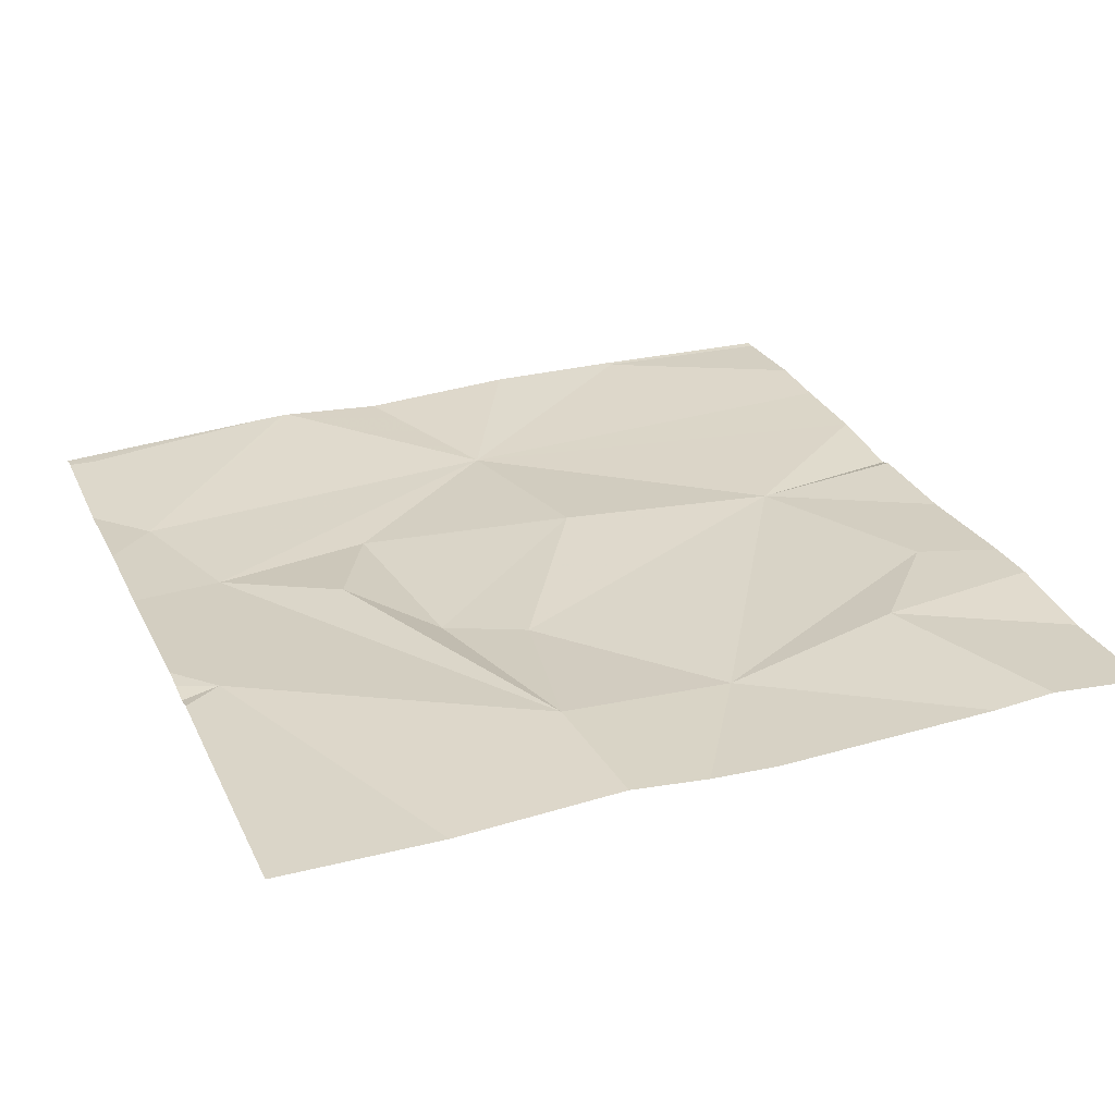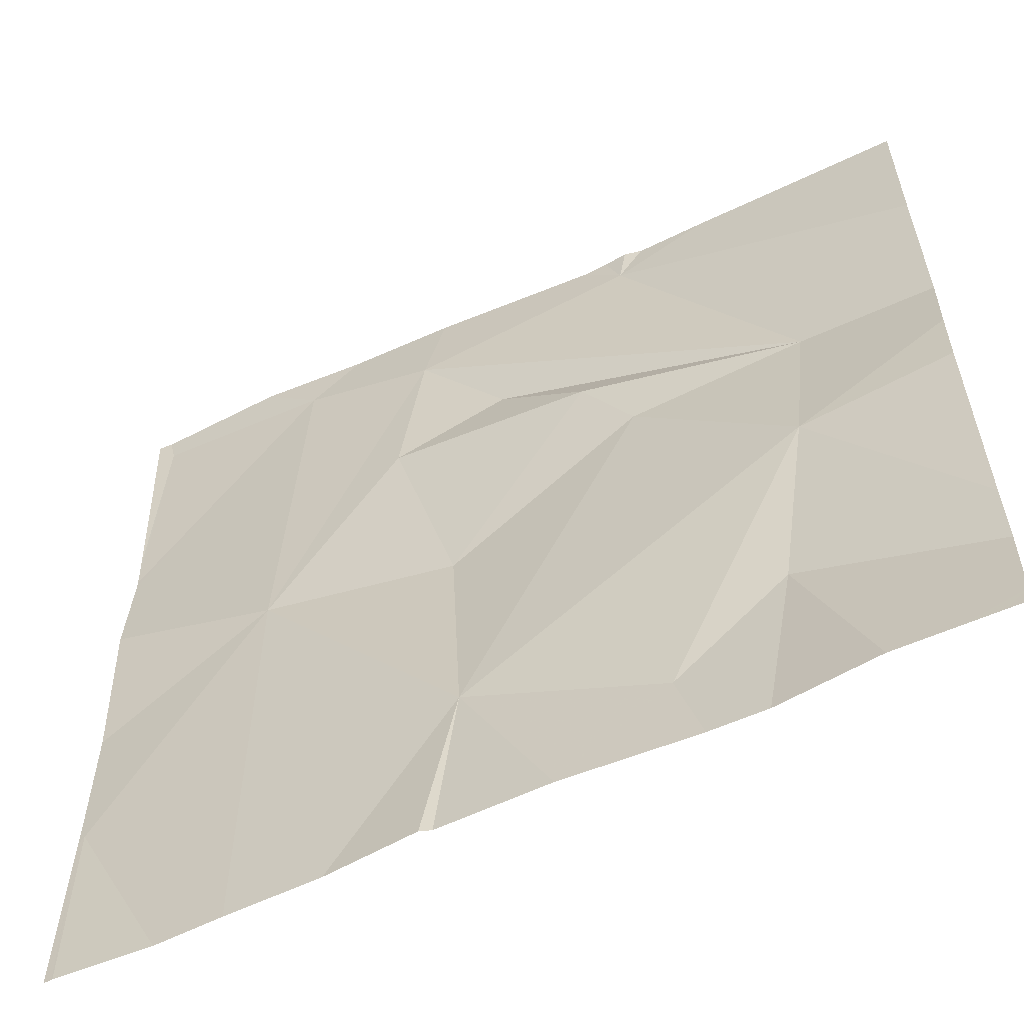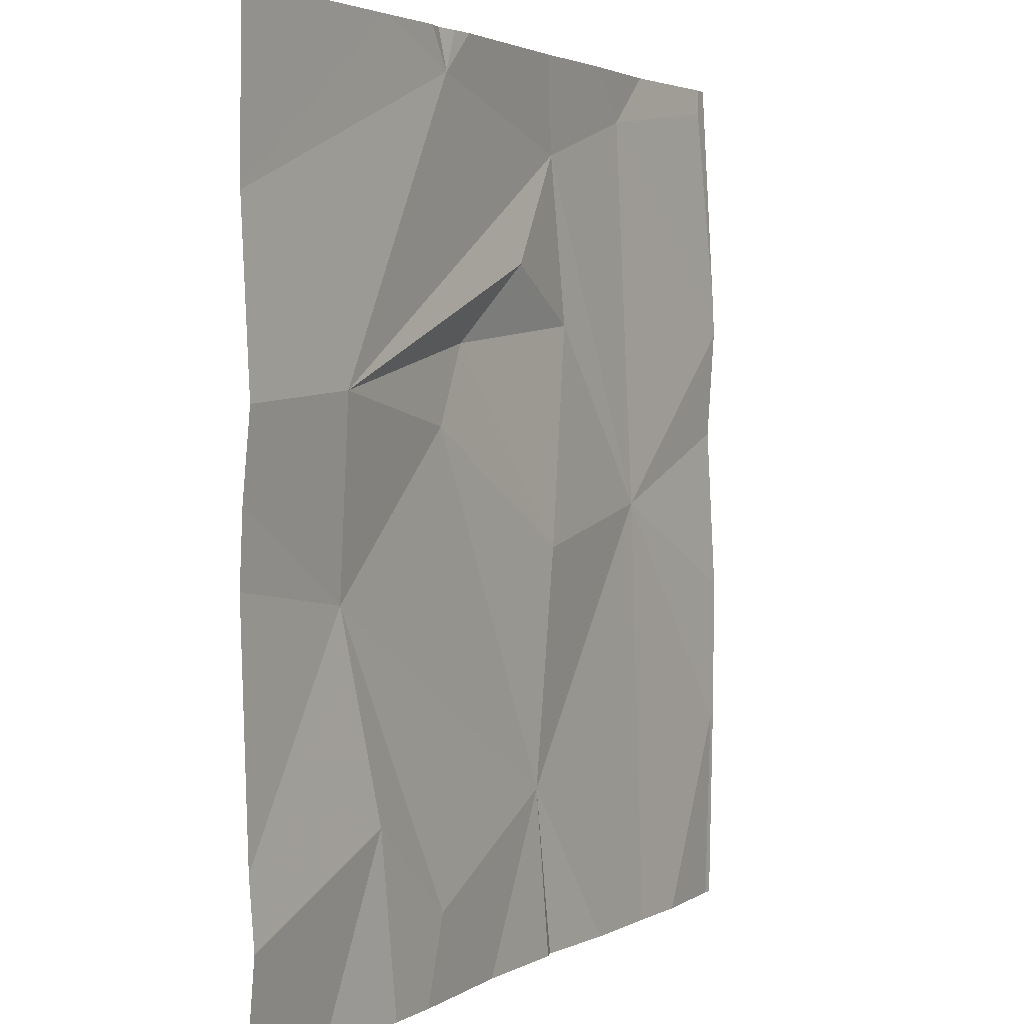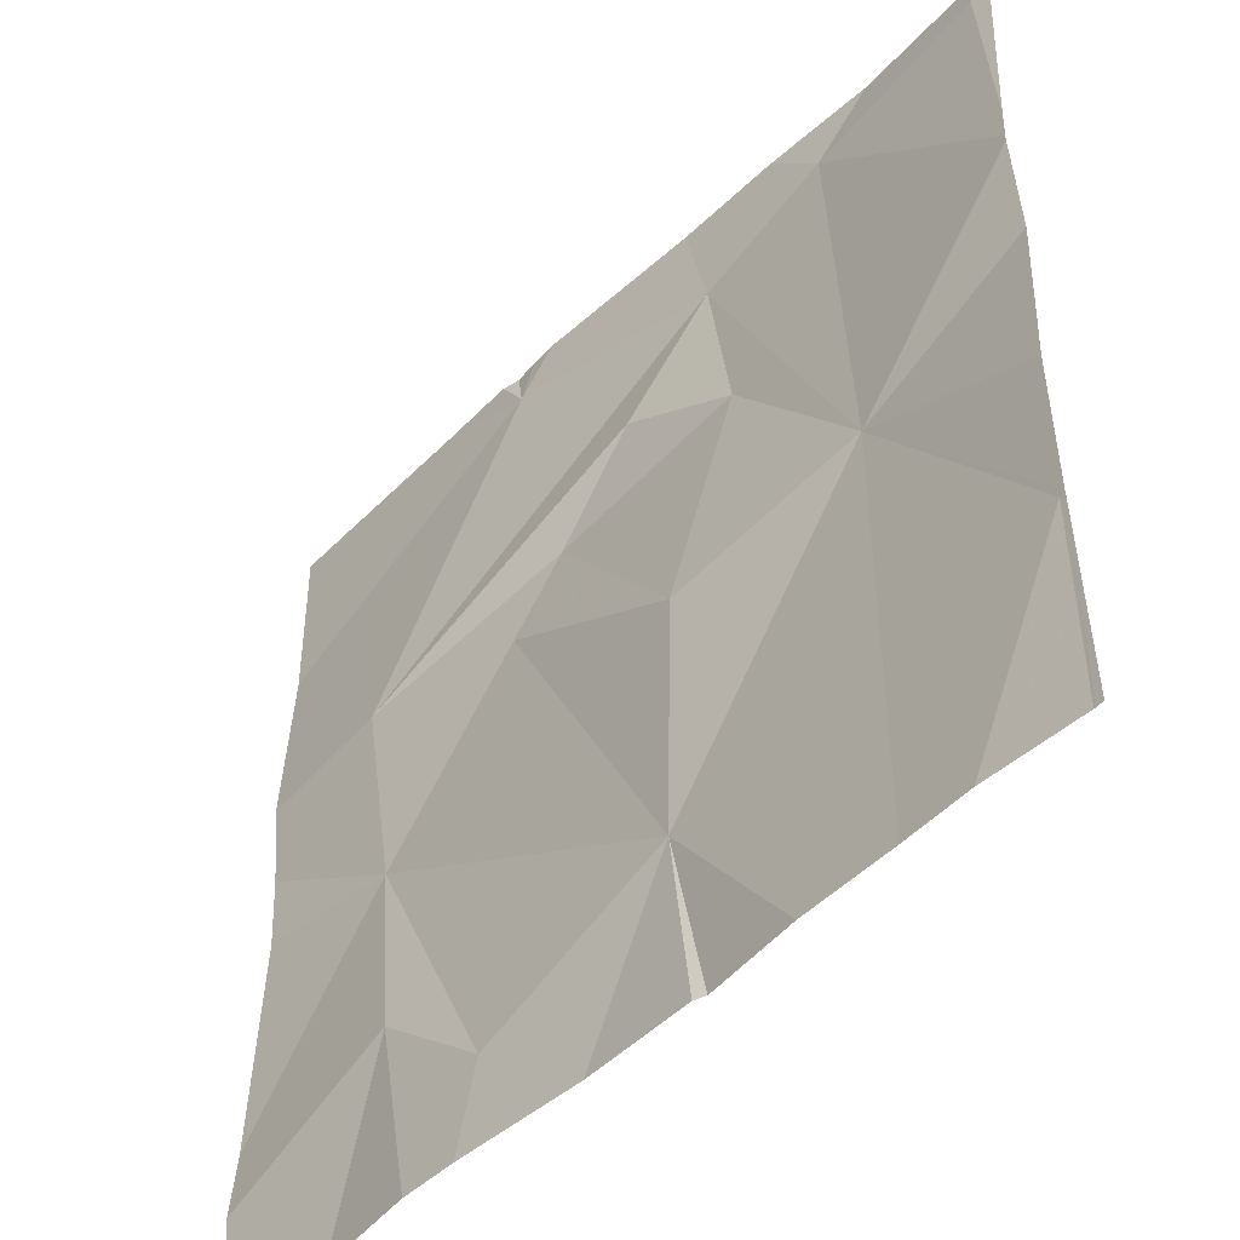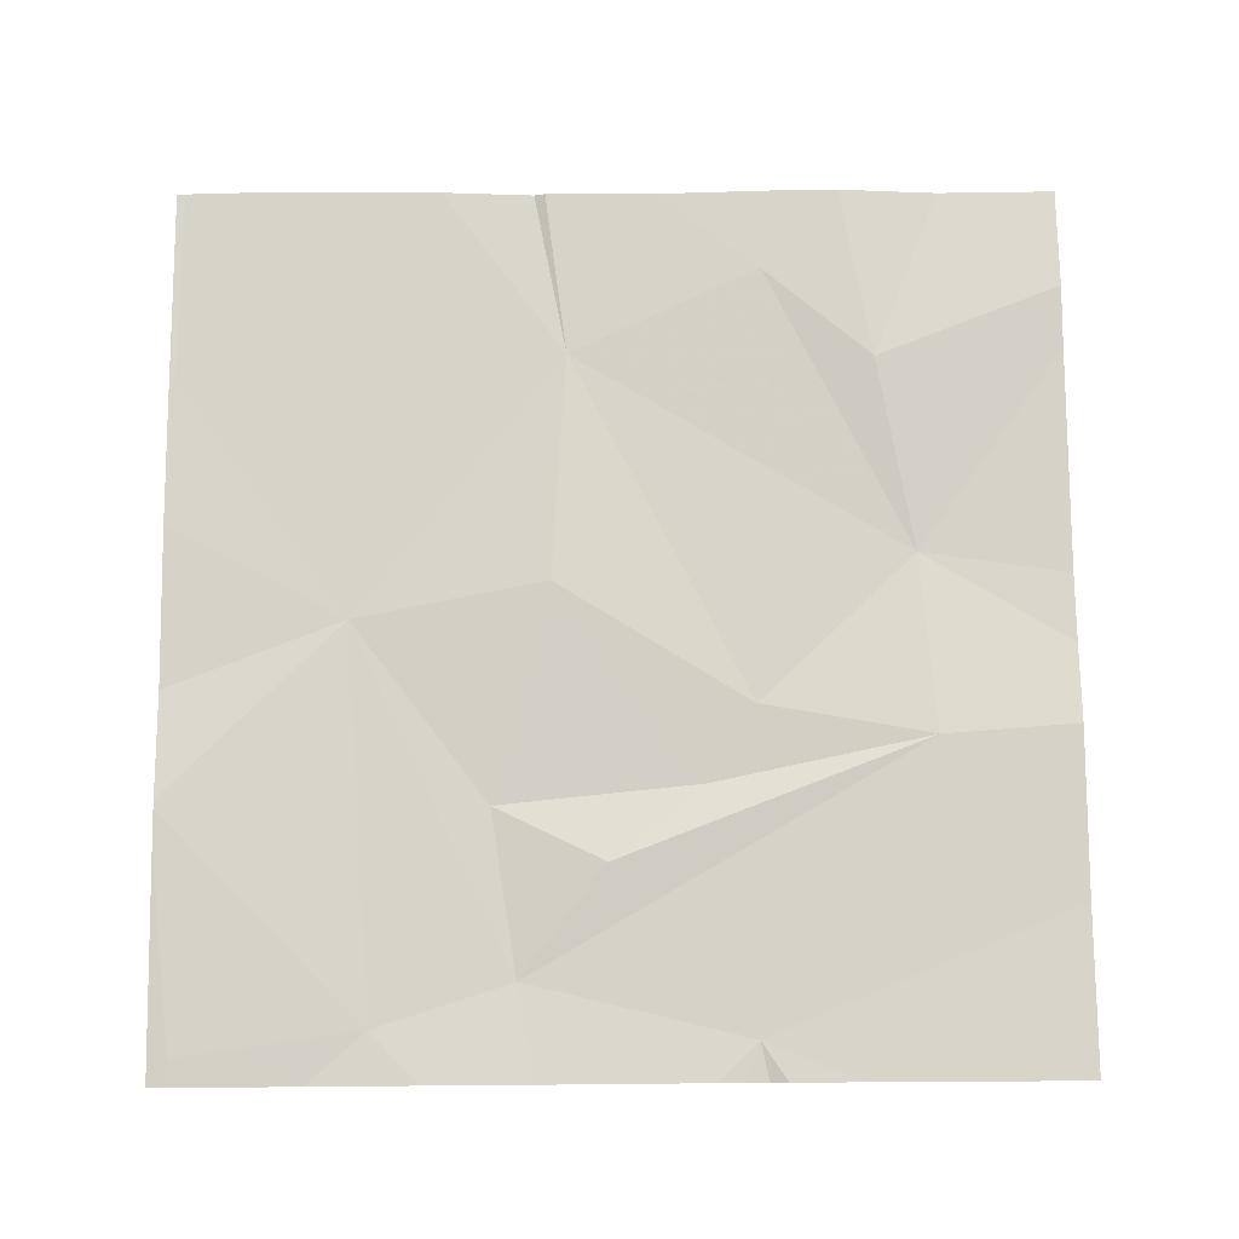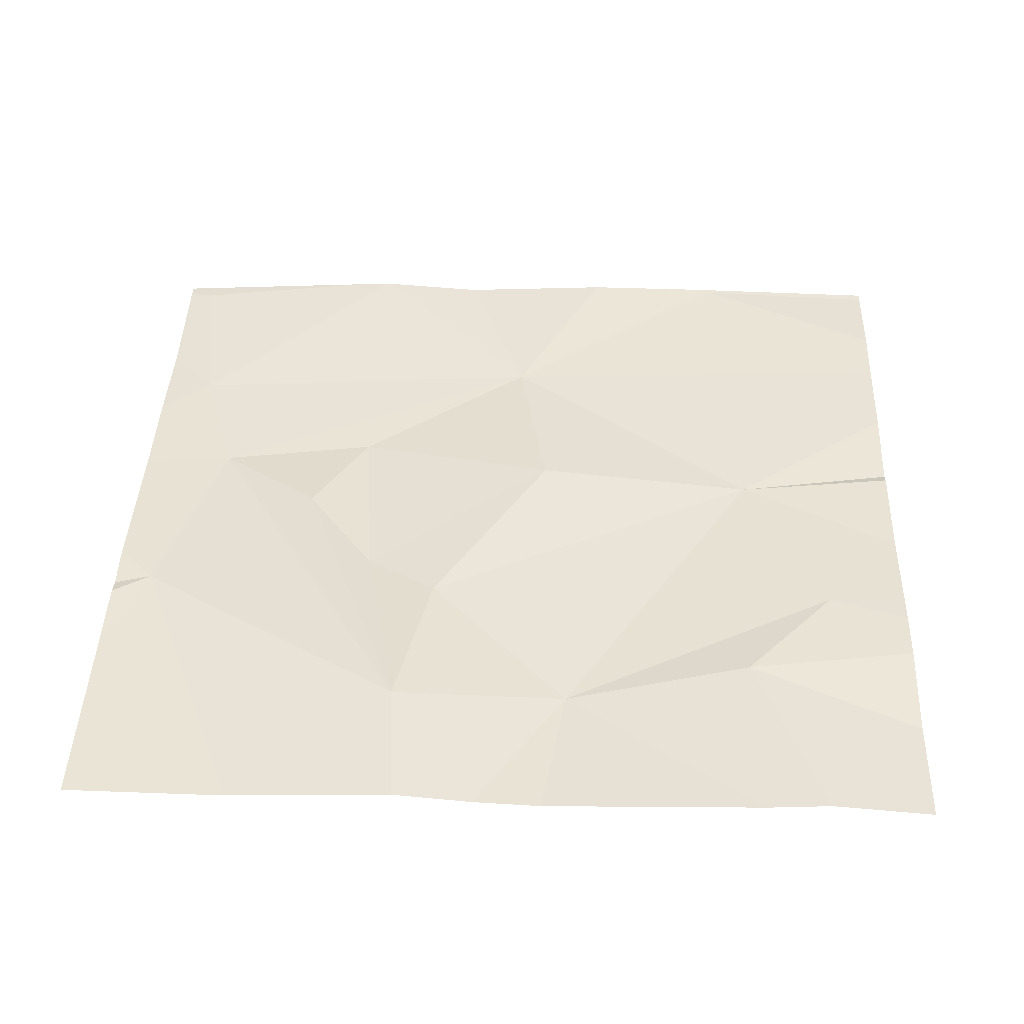
<metadata>
{"format":"obj","ext":"obj","renderer":"f3d","projection":"perspective","resolution":1024,"background":"white","views":[{"elev":28.4,"azim":-111.6,"up":"+Z"},{"elev":-58.5,"azim":-154.4,"up":"+Y"},{"elev":2.9,"azim":-61.0,"up":"+Y"},{"elev":-48.2,"azim":47.4,"up":"+Y"},{"elev":76.2,"azim":179.6,"up":"+Z"},{"elev":41.4,"azim":-87.9,"up":"+Z"}]}
</metadata>
<code>
v -72.2 234.5 494.1
v -72.2 234.6 494.1
v -72.99 234.7 494
v -73.01 234.9 494.1
v -72.2 235 494
v -72.85 235.3 494
v -72.95 234.5 494.1
v -72.82 235.3 494
v -72.8 235.3 494
v -72.48 235.3 494
v -72.55 235 494
v -72.4 234.8 494
v -72.61 234.8 494.1
v -72.57 235.2 494
v -72.82 234.9 494
v -72.77 235 494
v -72.63 234.5 494
v -72.84 234.4 494
v -72.67 235.1 494
v -72.59 235.3 494
v -72.78 235.3 494
v -72.22 235.3 494
v -72.21 234.6 494.1
v -72.42 235.2 494
v -72.49 234.3 494
v -72.83 235.3 494
v -72.23 235.3 494
v -73.03 234.3 494
v -72.72 234.3 494
v -72.59 234.3 494
v -72.83 234.3 494
v -73.16 234.8 494
v -73.16 234.8 494
v -73.16 234.9 494
v -73.16 234.5 494
v -73.16 234.5 494
v -73.16 235.1 494
v -72.92 235.3 494
v -73.16 234.4 494
v -73.16 235.1 494
v -72.2 234.9 494
v -72.2 235 494
v -72.2 235.1 494
v -72.2 234.7 494.1
v -72.36 235.3 494
v -72.6 234.3 494
v -72.86 234.3 494
v -72.32 234.3 494.1
v -72.39 234.3 494
v -72.92 234.3 494
v -72.21 234.3 494
v -72.21 234.3 494
v -73.1 234.3 494
v -73.14 234.3 494
v -73.16 234.3 494
v -72.2 234.3 494
v -72.22 235.3 494
v -73.16 235.3 494
v -72.2 235.3 494
f 42 24 5
f 32 4 34
f 35 3 36
f 47 18 7
f 41 12 44
f 12 11 13
f 11 12 14
f 28 35 53
f 4 15 16
f 18 17 3
f 14 19 11
f 29 18 31
f 7 18 3
f 58 40 38
f 37 8 40
f 8 4 14
f 21 14 20
f 4 19 14
f 15 3 17
f 57 27 22
f 48 12 49
f 24 14 12
f 12 13 17
f 13 11 16
f 20 24 10
f 11 19 16
f 13 15 17
f 16 19 4
f 16 15 13
f 4 3 15
f 22 27 43
f 47 7 50
f 12 17 25
f 46 17 29
f 30 17 46
f 27 24 42
f 10 24 45
f 24 12 5
f 20 14 24
f 12 23 2
f 5 12 41
f 32 3 4
f 33 3 32
f 1 23 51
f 25 17 30
f 34 4 37
f 35 7 3
f 31 18 47
f 2 23 1
f 36 3 33
f 22 43 59
f 21 8 14
f 37 4 8
f 45 27 57
f 53 39 54
f 40 8 38
f 9 8 21
f 43 27 42
f 29 17 18
f 44 12 2
f 28 7 35
f 48 23 12
f 26 8 9
f 49 12 25
f 50 7 28
f 51 23 48
f 45 24 27
f 6 8 26
f 52 1 51
f 53 35 39
f 54 39 55
f 38 8 6
f 56 1 52

</code>
